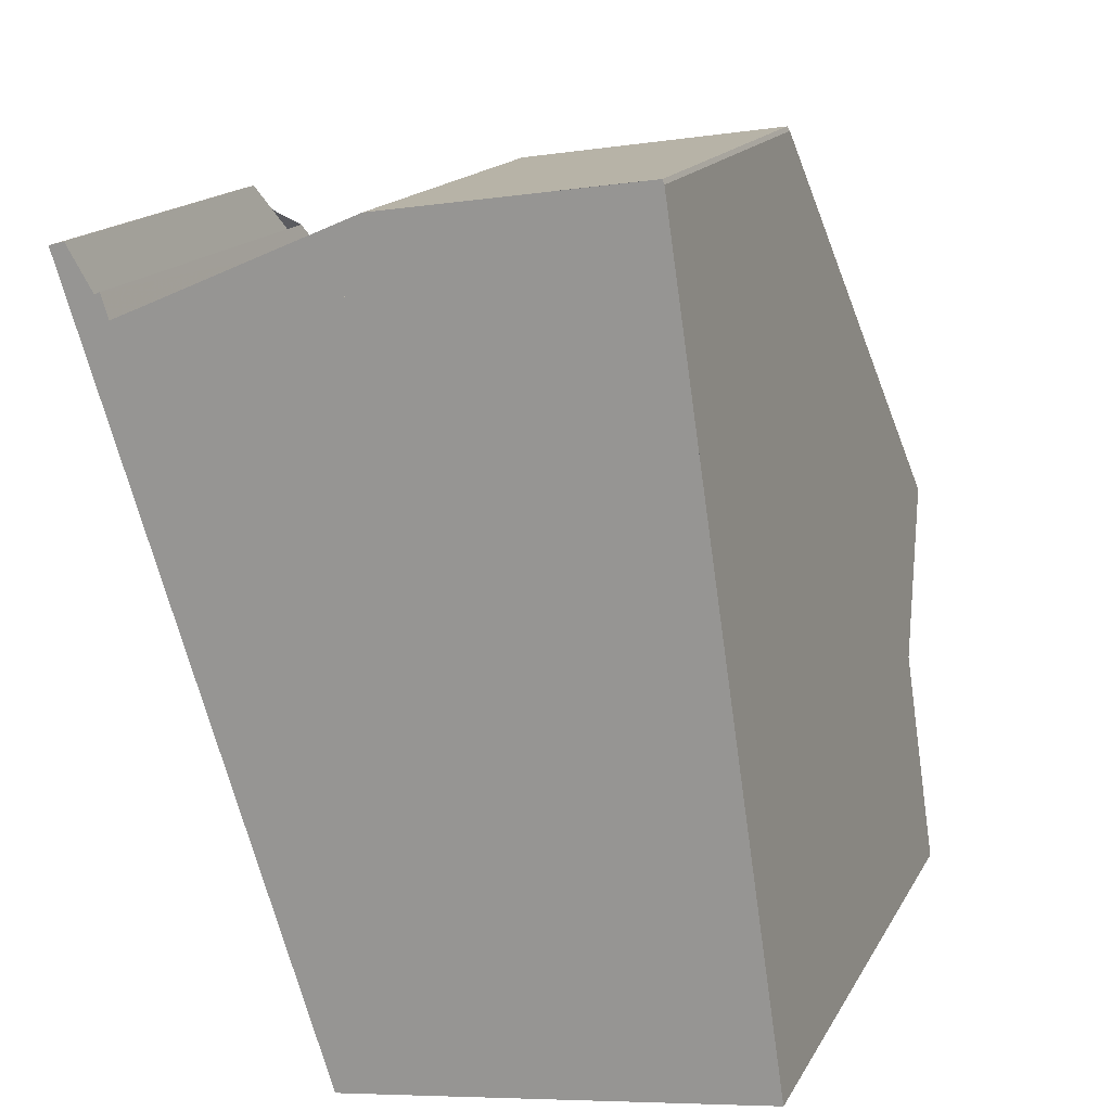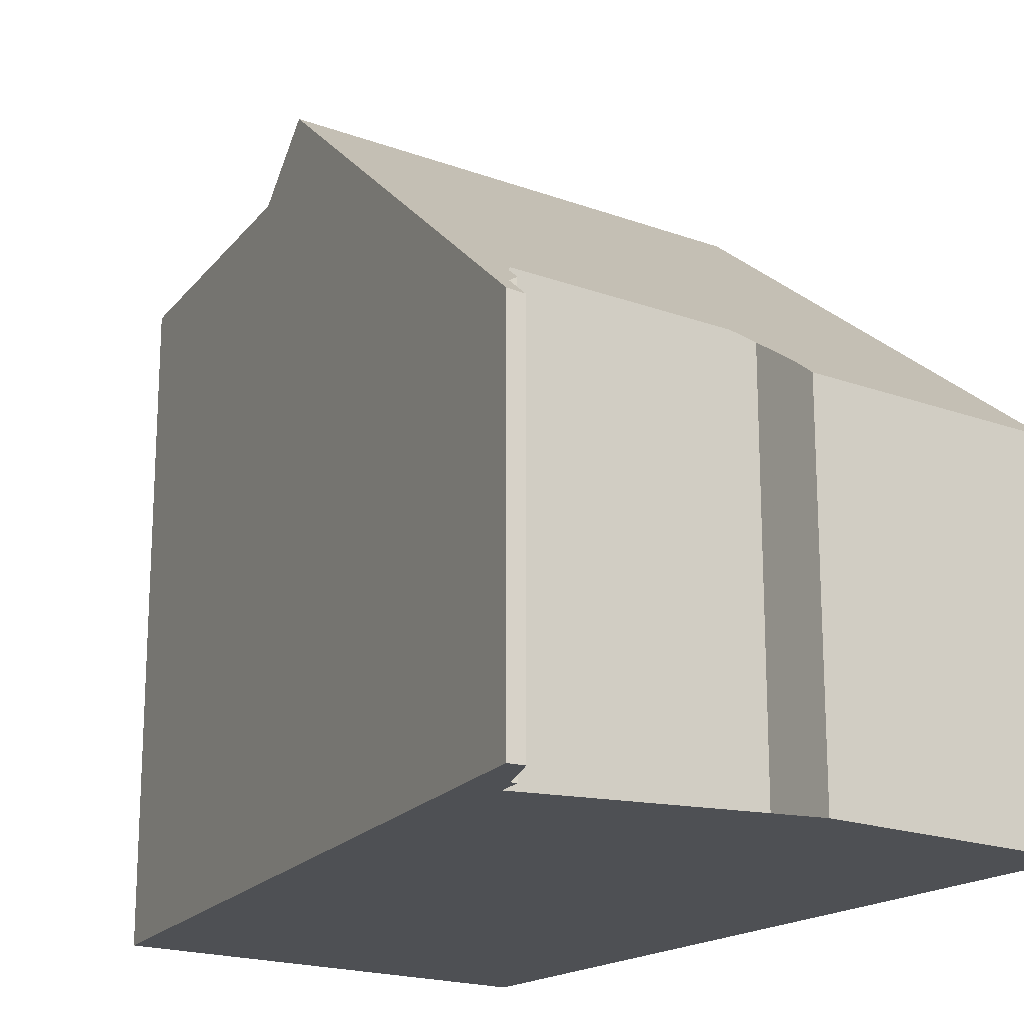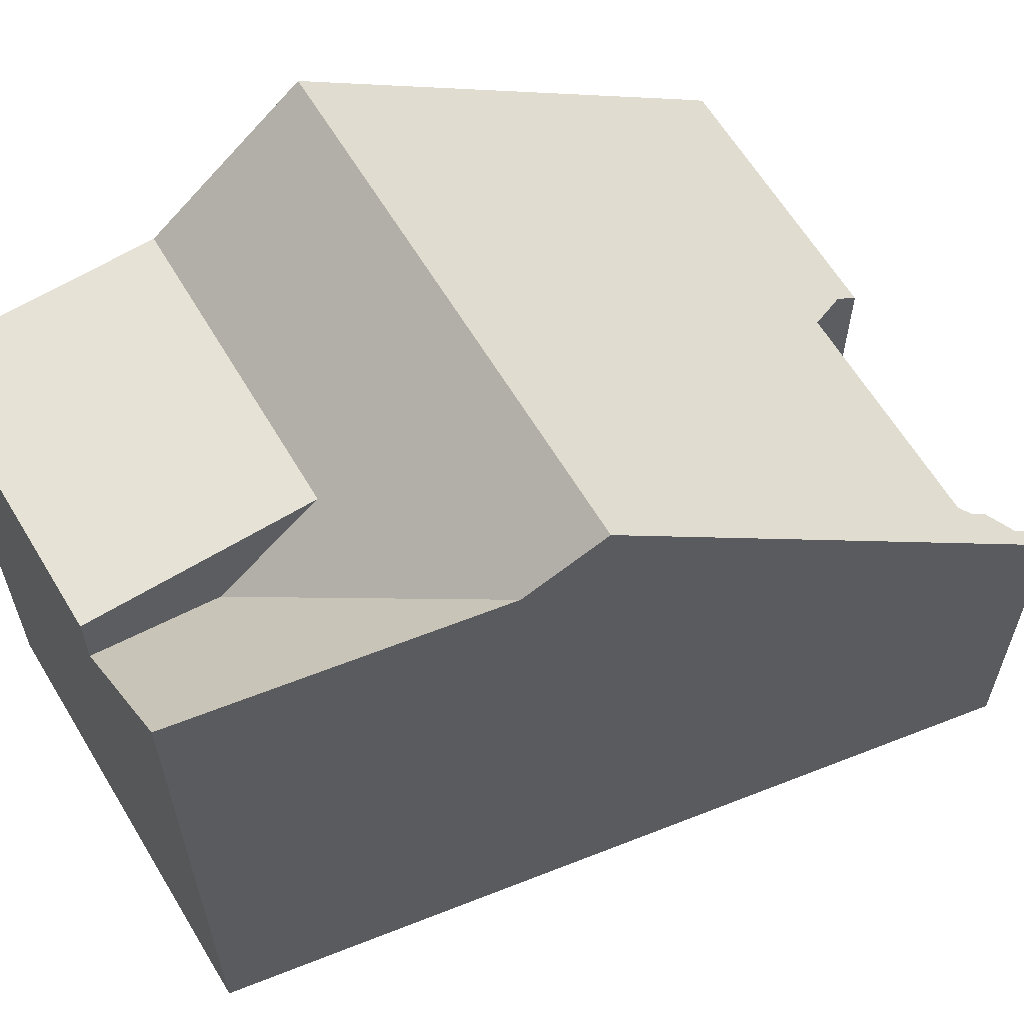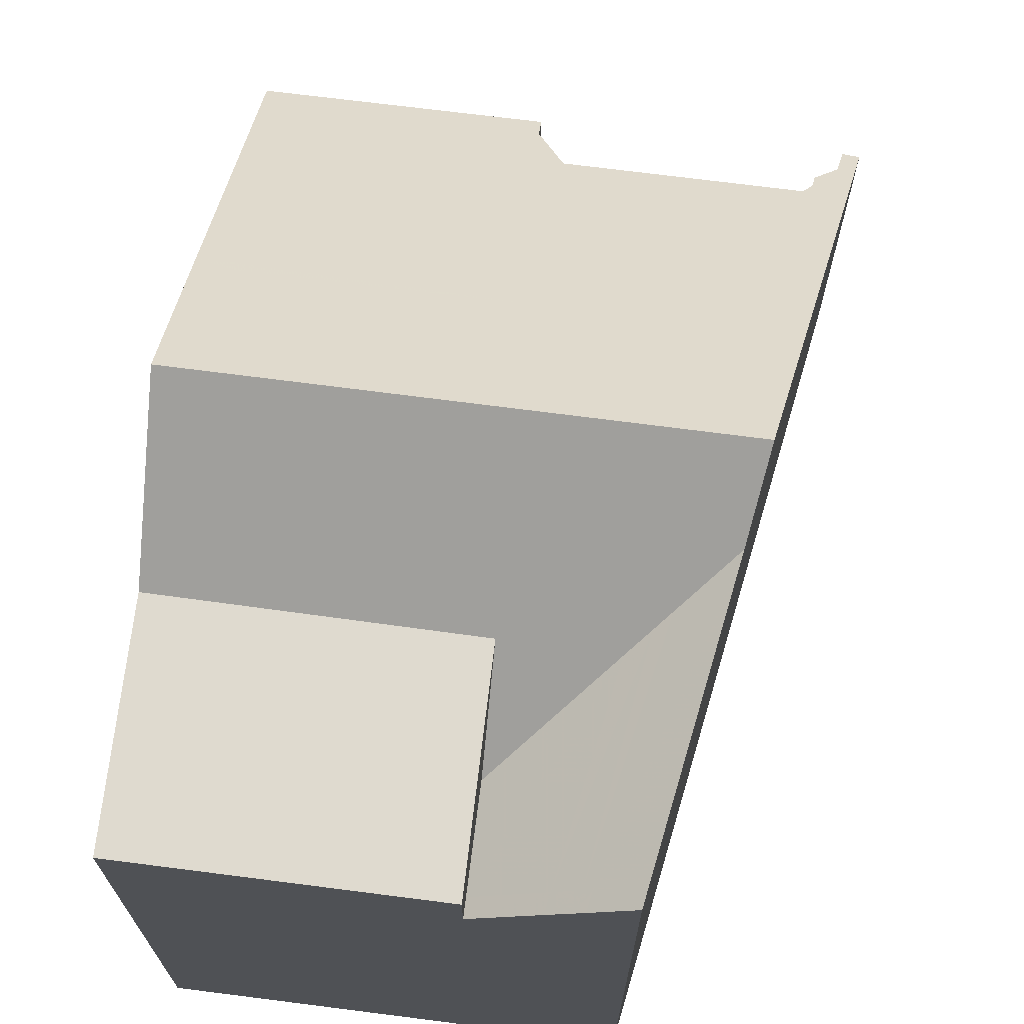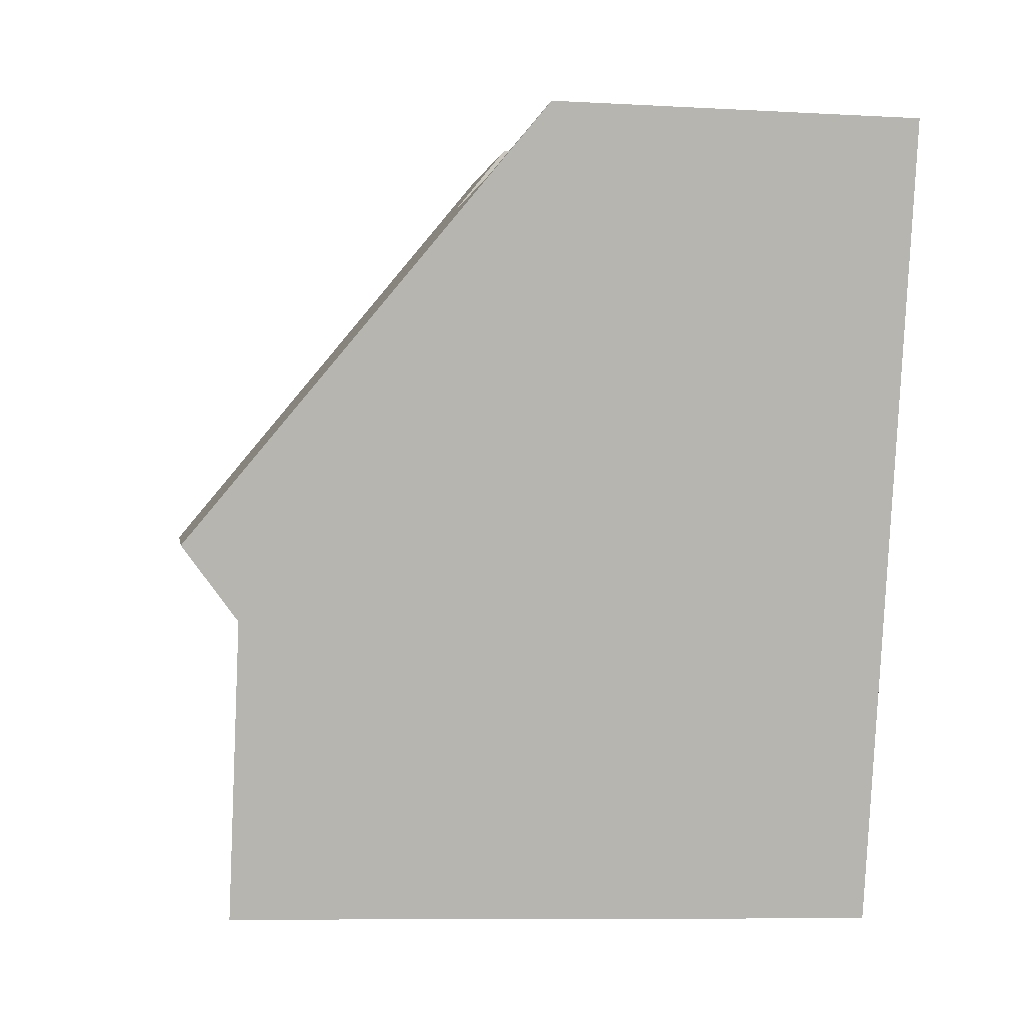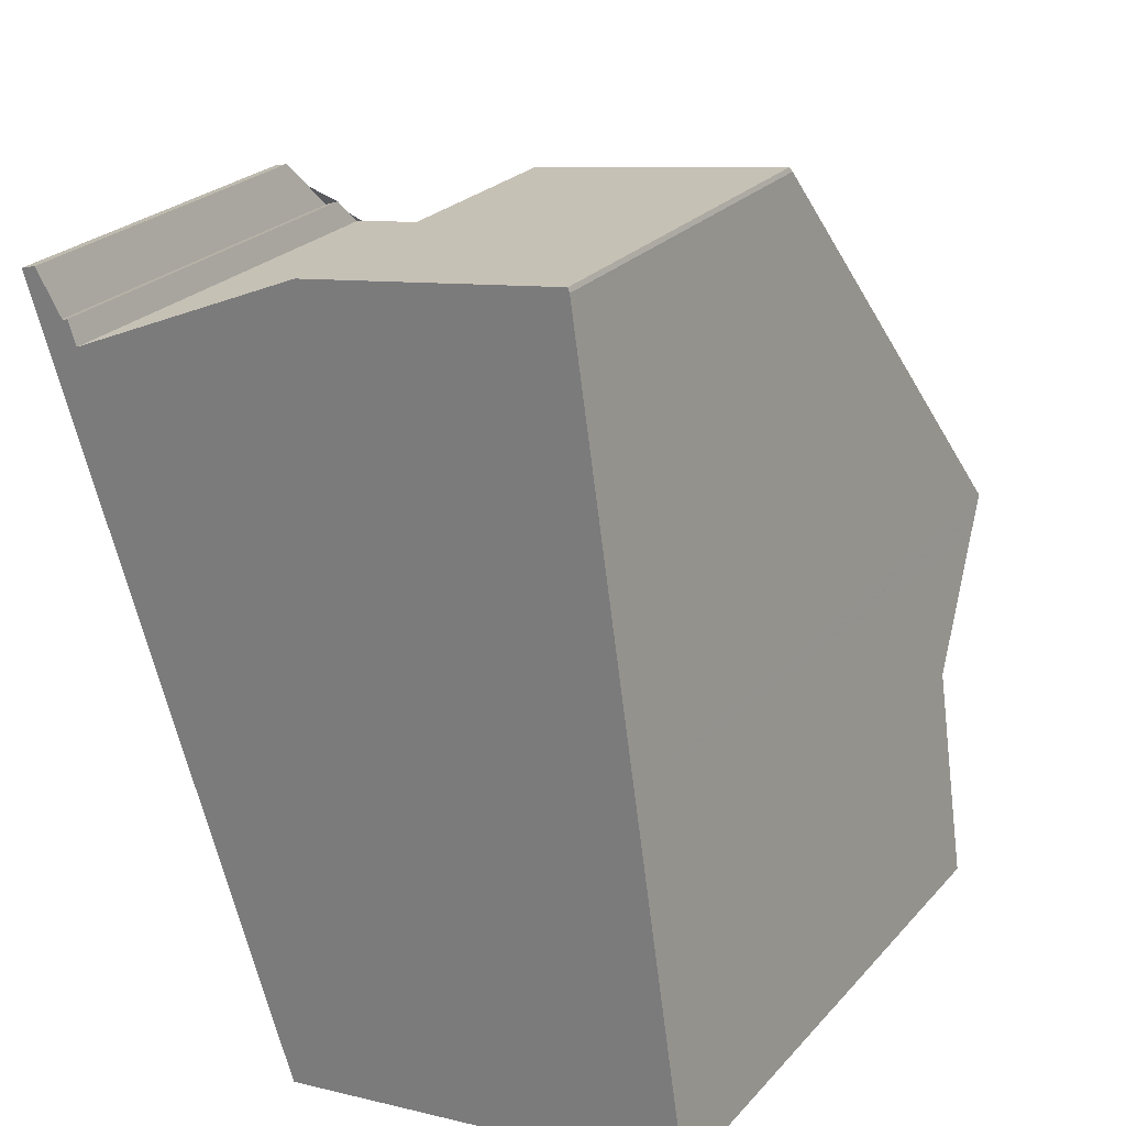
<metadata>
{"format":"obj","ext":"obj","renderer":"f3d","projection":"perspective","resolution":1024,"background":"white","views":[{"elev":16.4,"azim":-159.6,"up":"+Y"},{"elev":-18.9,"azim":135.8,"up":"+Z"},{"elev":62.6,"azim":50.0,"up":"+Z"},{"elev":70.3,"azim":-1.7,"up":"+Z"},{"elev":-8.9,"azim":81.7,"up":"+Y"},{"elev":25.4,"azim":-148.4,"up":"+Y"}]}
</metadata>
<code>
v -1430 -2283 5.86
v -1426 -2283 5.851
v -1426 -2283 5.571
v -1426 -2283 5.614
v -1426 -2282 5.052
v -1425 -2283 5.073
v -1433 -2281 5.186
v -1433 -2281 5.134
v -1430 -2282 5.115
v -1429 -2293 9.036
v -1435 -2292 8.147
v -1434 -2287 9.826
v -1427 -2288 9.819
v -1430 -2282 5.116
v -1430 -2282 5.325
v -1429 -2283 5.859
v -1427 -2287 9.016
v -1434 -2285 8.211
v -1428 -2286 8.18
v -1427 -2286 8.176
v -1434 -2285 8.328
v -1427 -2286 8.284
v -1427 -2286 8.278
v -1428 -2288 9.82
v -1427 -2287 8.502
v -1427 -2286 8.282
v -1427 -2286 8.178
v -1427 -2288 9.819
v -1434 -2287 9.826
v -1428 -2289 9.023
v -1434 -2289 8.174
v -1428 -2289 9.023
v -1431 -2293 7.334
v -1431 -2291 7.079
v -1429 -2290 8.147
v -1434 -2289 8.174
v -1430 -2293 8.123
v -1429 -2290 8.147
v -1431 -2293 8.127
v -1430 -2290 8.154
v -1429 -2290 8.363
v -1434 -2289 8.402
v -1430 -2293 8.431
v -1429 -2290 8.363
v -1428 -2288 9.82
v -1426 -2283 5.852
v -1428 -2290 8.513
v -1430 -2293 8.524
v -1428 -2290 8.513
v -1429 -2283 6.185
v -1433 -2283 6.196
v -1426 -2284 6.177
v -1426 -2284 6.178
v -1429 -2283 5.859
v -1429 -2283 6.186
v -1430 -2286 8.191
v -1430 -2286 8.3
v -1430 -2288 9.822
v -1430 -2290 8.154
v -1431 -2293 8.127
v -1430 -2290 8.154
v -1431 -2291 7.079
v -1431 -2291 7.079
v -1431 -2293 7.334
v -1430 -2290 8.374
v -1430 -2288 9.822
v -1433 -2281 5.132
v -1433 -2283 6.195
v -1433 -2285 8.209
v -1433 -2285 8.325
v -1434 -2287 9.826
v -1434 -2289 8.172
v -1434 -2292 8.145
v -1434 -2289 8.172
v -1434 -2289 8.398
v -1434 -2287 9.826
v -1429 -2293 9.035
v -1429 -2293 8.523
v -1434 -2292 8.147
v -1435 -2292 8.149
v -1431 -2293 7.295
v -1431 -2293 7.295
v -1431 -2293 8.129
v -1430 -2293 8.426
v -1430 -2293 8.125
v -1431 -2293 8.129
v -1430 -2282 5.189
v -1430 -2282 5.189
v -1433 -2282 5.206
v -1433 -2281 5.209
v -1425 -2283 5.166
v -1426 -2283 5.167
v -1427 -2289 9.475
v -1428 -2289 9.473
v -1434 -2288 9.455
v -1434 -2288 9.454
v -1430 -2288 9.467
v -1429 -2283 5.859
v -1430 -2283 5.86
v -1430 -2283 0
v -1429 -2283 0
v -1426 -2283 5.571
v -1426 -2283 5.851
v -1426 -2283 0
v -1426 -2283 0
v -1426 -2283 5.614
v -1426 -2283 5.571
v -1426 -2283 0
v -1426 -2283 0
v -1426 -2283 5.167
v -1426 -2283 5.614
v -1426 -2283 0
v -1426 -2283 0
v -1425 -2283 5.073
v -1426 -2282 5.052
v -1426 -2282 0
v -1425 -2283 -8.882e-16
v -1425 -2283 5.166
v -1425 -2283 5.073
v -1425 -2283 -8.882e-16
v -1425 -2283 0
v -1433 -2281 5.134
v -1433 -2281 5.186
v -1433 -2281 0
v -1433 -2281 0
v -1433 -2281 5.132
v -1433 -2281 5.134
v -1433 -2281 0
v -1433 -2281 -8.882e-16
v -1430 -2282 5.189
v -1430 -2282 5.115
v -1430 -2282 0
v -1430 -2282 -8.882e-16
v -1430 -2293 8.524
v -1429 -2293 9.036
v -1429 -2293 0
v -1430 -2293 1.776e-15
v -1435 -2292 8.149
v -1435 -2292 8.147
v -1435 -2292 1.776e-15
v -1435 -2292 0
v -1434 -2285 8.328
v -1434 -2287 9.826
v -1434 -2287 0
v -1434 -2285 0
v -1430 -2282 5.115
v -1430 -2282 5.116
v -1430 -2282 0
v -1430 -2282 0
v -1430 -2283 5.86
v -1430 -2282 5.325
v -1430 -2282 0
v -1430 -2283 0
v -1426 -2283 5.852
v -1429 -2283 5.859
v -1429 -2283 0
v -1426 -2283 -8.882e-16
v -1427 -2288 9.819
v -1427 -2287 9.016
v -1427 -2287 1.776e-15
v -1427 -2288 0
v -1433 -2283 6.196
v -1434 -2285 8.211
v -1434 -2285 0
v -1433 -2283 0
v -1427 -2286 8.278
v -1427 -2286 8.176
v -1427 -2286 0
v -1427 -2286 0
v -1434 -2285 8.211
v -1434 -2285 8.328
v -1434 -2285 0
v -1434 -2285 0
v -1427 -2287 9.016
v -1427 -2286 8.278
v -1427 -2286 0
v -1427 -2287 1.776e-15
v -1427 -2289 9.475
v -1427 -2288 9.819
v -1427 -2288 0
v -1427 -2289 0
v -1429 -2293 9.035
v -1428 -2289 9.023
v -1428 -2289 0
v -1429 -2293 0
v -1434 -2289 8.402
v -1434 -2289 8.174
v -1434 -2289 0
v -1434 -2289 1.776e-15
v -1431 -2293 7.334
v -1430 -2293 8.123
v -1430 -2293 0
v -1431 -2293 0
v -1434 -2288 9.454
v -1434 -2289 8.402
v -1434 -2289 1.776e-15
v -1434 -2288 0
v -1430 -2293 8.123
v -1430 -2293 8.431
v -1430 -2293 0
v -1430 -2293 0
v -1426 -2283 5.851
v -1426 -2283 5.852
v -1426 -2283 -8.882e-16
v -1426 -2283 0
v -1430 -2293 8.431
v -1430 -2293 8.524
v -1430 -2293 1.776e-15
v -1430 -2293 0
v -1433 -2281 5.209
v -1433 -2283 6.196
v -1433 -2283 0
v -1433 -2281 0
v -1427 -2286 8.176
v -1426 -2284 6.177
v -1426 -2284 0
v -1427 -2286 0
v -1429 -2283 5.859
v -1429 -2283 5.859
v -1429 -2283 0
v -1429 -2283 0
v -1434 -2292 8.145
v -1431 -2293 8.127
v -1431 -2293 1.776e-15
v -1434 -2292 0
v -1430 -2282 5.116
v -1433 -2281 5.132
v -1433 -2281 -8.882e-16
v -1430 -2282 0
v -1435 -2292 8.147
v -1434 -2292 8.145
v -1434 -2292 0
v -1435 -2292 1.776e-15
v -1429 -2293 9.036
v -1429 -2293 9.035
v -1429 -2293 0
v -1429 -2293 0
v -1434 -2289 8.174
v -1435 -2292 8.149
v -1435 -2292 0
v -1434 -2289 0
v -1430 -2282 5.325
v -1430 -2282 5.189
v -1430 -2282 -8.882e-16
v -1430 -2282 0
v -1433 -2281 5.186
v -1433 -2281 5.209
v -1433 -2281 0
v -1433 -2281 0
v -1426 -2284 6.177
v -1425 -2283 5.166
v -1425 -2283 0
v -1426 -2284 0
v -1426 -2282 5.052
v -1426 -2283 5.167
v -1426 -2283 0
v -1426 -2282 0
v -1428 -2289 9.023
v -1427 -2289 9.475
v -1427 -2289 0
v -1428 -2289 0
v -1434 -2287 9.826
v -1434 -2288 9.454
v -1434 -2288 0
v -1434 -2287 0
v -1430 -2283 0
v -1426 -2283 0
v -1426 -2283 0
v -1426 -2283 0
v -1426 -2282 0
v -1425 -2283 0
v -1429 -2293 0
v -1435 -2292 0
v -1433 -2281 0
v -1433 -2281 0
v -1430 -2282 0
f 25 17 13 24
f 88 14 9 87
f 26 23 17 25
f 90 7 8 67 89
f 92 5 6 91
f 70 21 18 69
f 27 20 23 26
f 71 12 21 70
f 26 22 19 27
f 25 22 26
f 94 45 28 93
f 78 49 30 77
f 80 31 72 79
f 81 34 40 83
f 74 36 42 75
f 85 38 44 84
f 50 16 46 53
f 96 29 76 95
f 84 44 49 78
f 69 18 51 68
f 52 20 27 53
f 53 27 19 50
f 54 16 50 55
f 56 19 22 57
f 57 22 25 24 58
f 61 35 62
f 82 63 38 85
f 65 41 35 61
f 97 66 45 94
f 55 50 19 56
f 89 67 14 88
f 69 56 57 70
f 70 57 58 71
f 79 72 59 86
f 75 65 61 74
f 95 76 66 97
f 68 55 56 69
f 77 10 48 78
f 79 73 11 80
f 83 39 33 81
f 84 43 37 85
f 78 48 43 84
f 85 37 64 82
f 86 60 73 79
f 87 15 88
f 89 68 51 90
f 91 52 53 46 2 3 4 92
f 88 15 1 54 55 68 89
f 93 32 47 94
f 95 75 42 96
f 94 47 41 65 97
f 97 65 75 95
f 99 100 101 98
f 103 104 105 102
f 107 108 109 106
f 111 112 113 110
f 115 116 117 114
f 119 120 121 118
f 123 124 125 122
f 127 128 129 126
f 131 132 133 130
f 135 136 137 134
f 139 140 141 138
f 143 144 145 142
f 147 148 149 146
f 151 152 153 150
f 155 156 157 154
f 159 160 161 158
f 163 164 165 162
f 167 168 169 166
f 171 172 173 170
f 175 176 177 174
f 179 180 181 178
f 183 184 185 182
f 187 188 189 186
f 191 192 193 190
f 195 196 197 194
f 199 200 201 198
f 203 204 205 202
f 207 208 209 206
f 211 212 213 210
f 215 216 217 214
f 219 220 221 218
f 223 224 225 222
f 227 228 229 226
f 231 232 233 230
f 235 236 237 234
f 239 240 241 238
f 243 244 245 242
f 247 248 249 246
f 251 252 253 250
f 255 256 257 254
f 259 260 261 258
f 263 264 265 262
f 267 268 269 270 271 272 273 274 275 276 266

</code>
